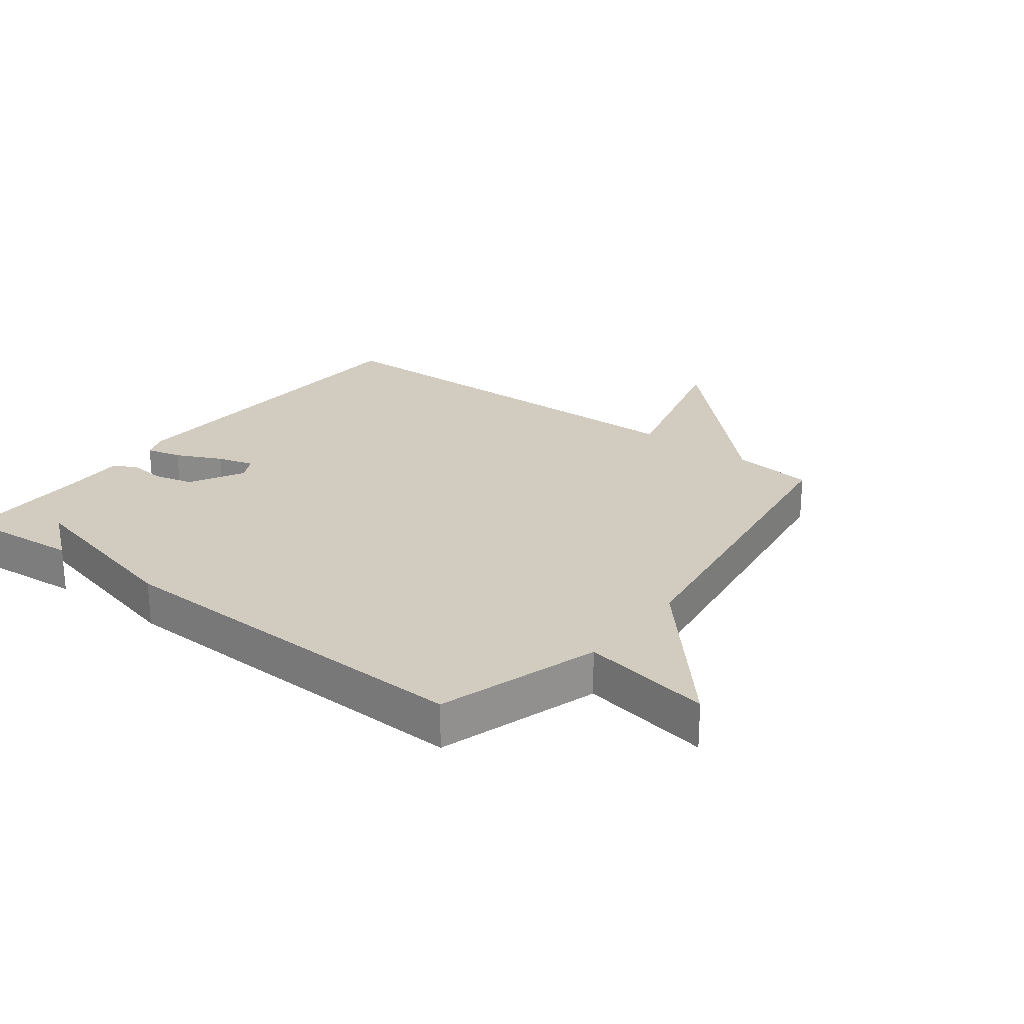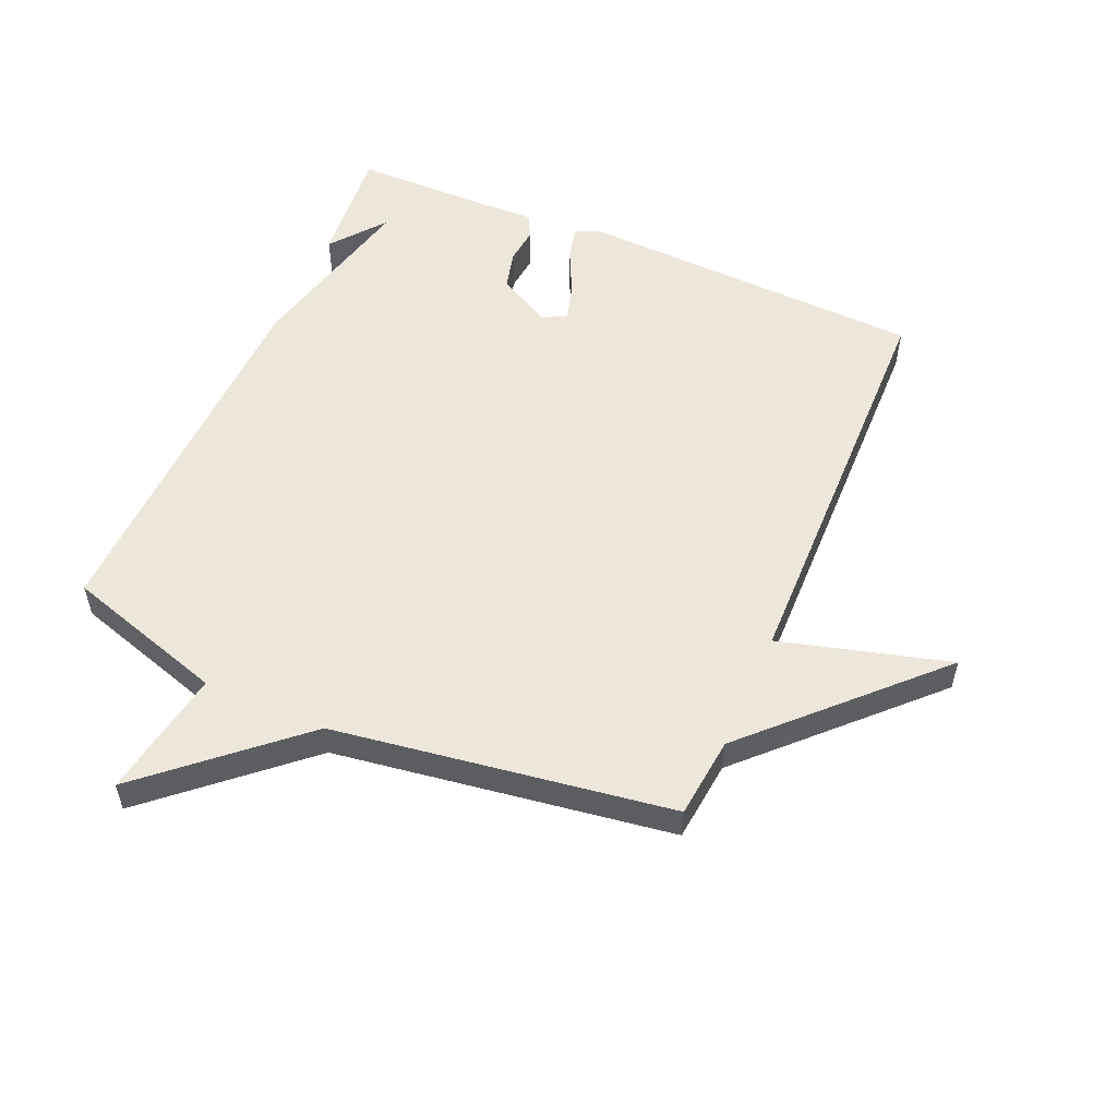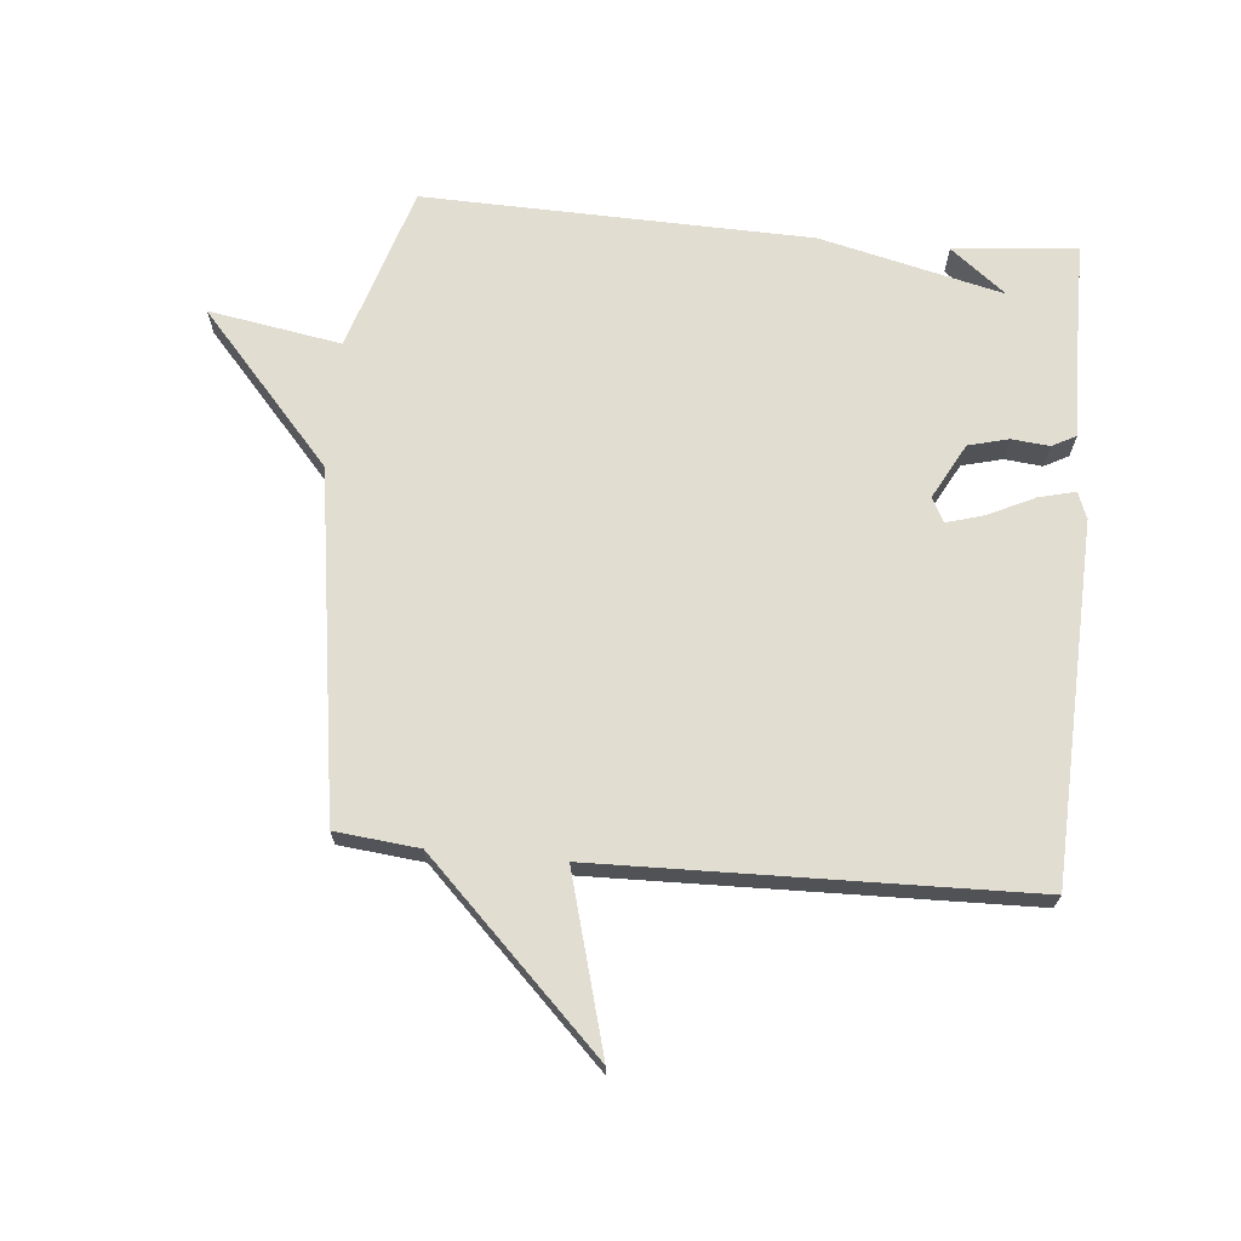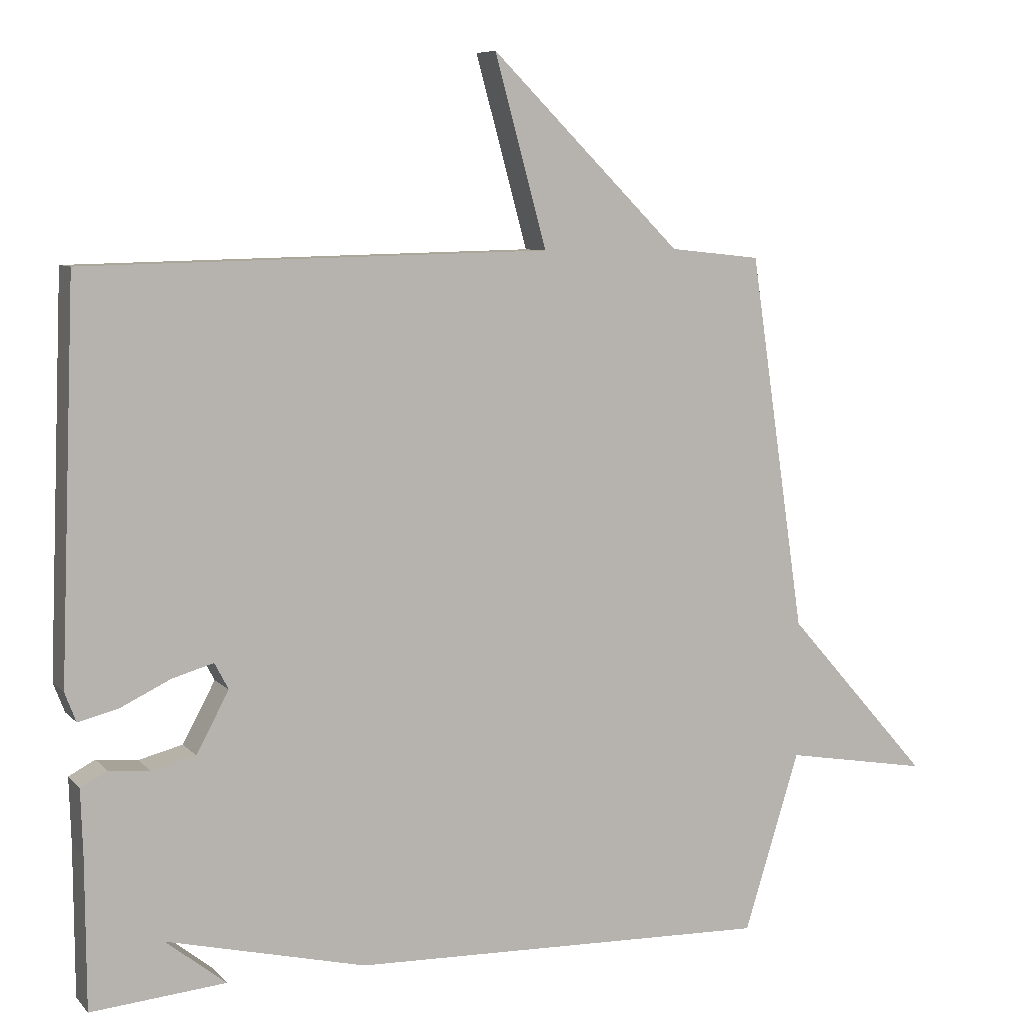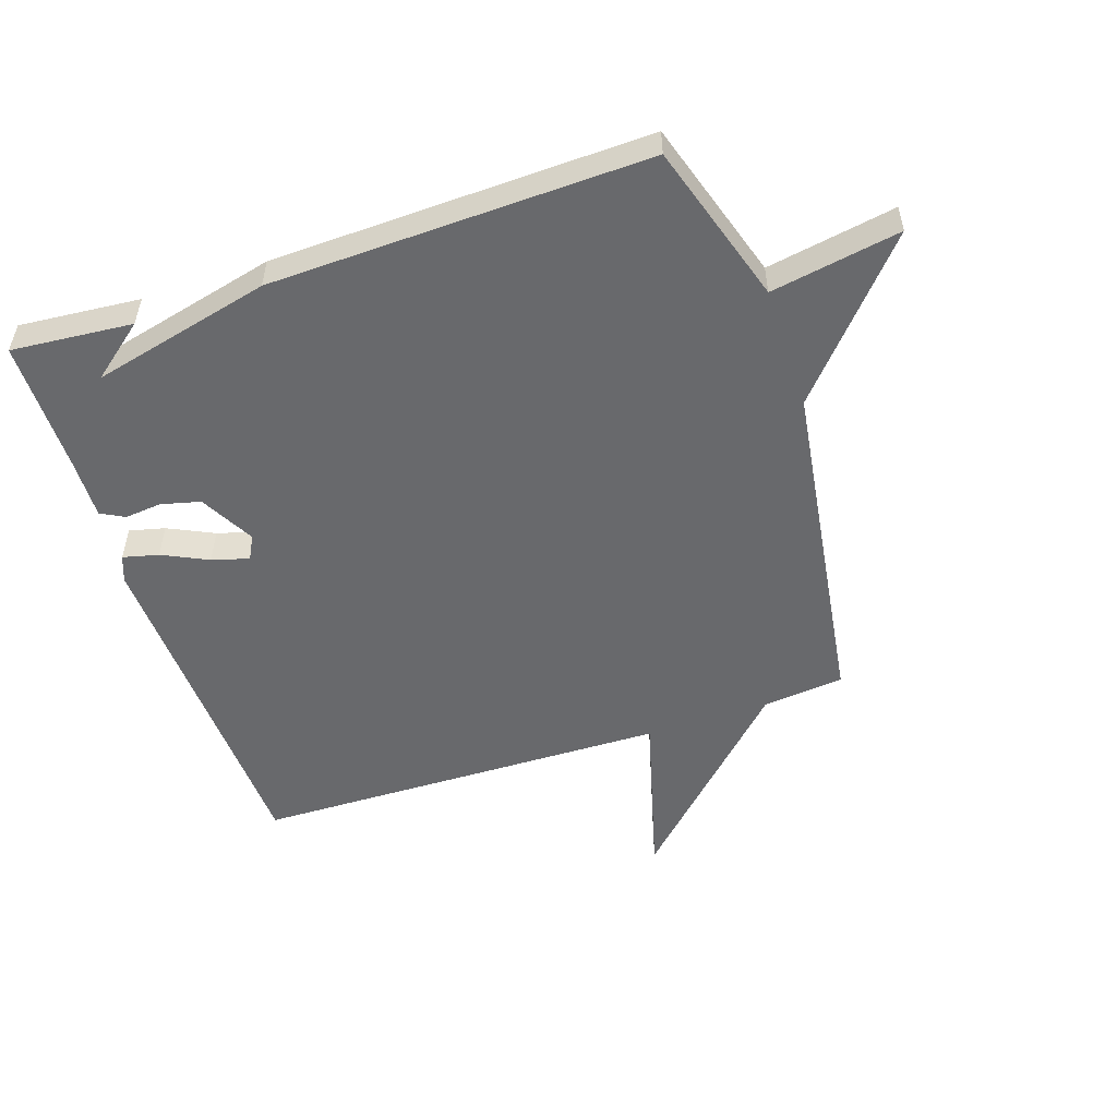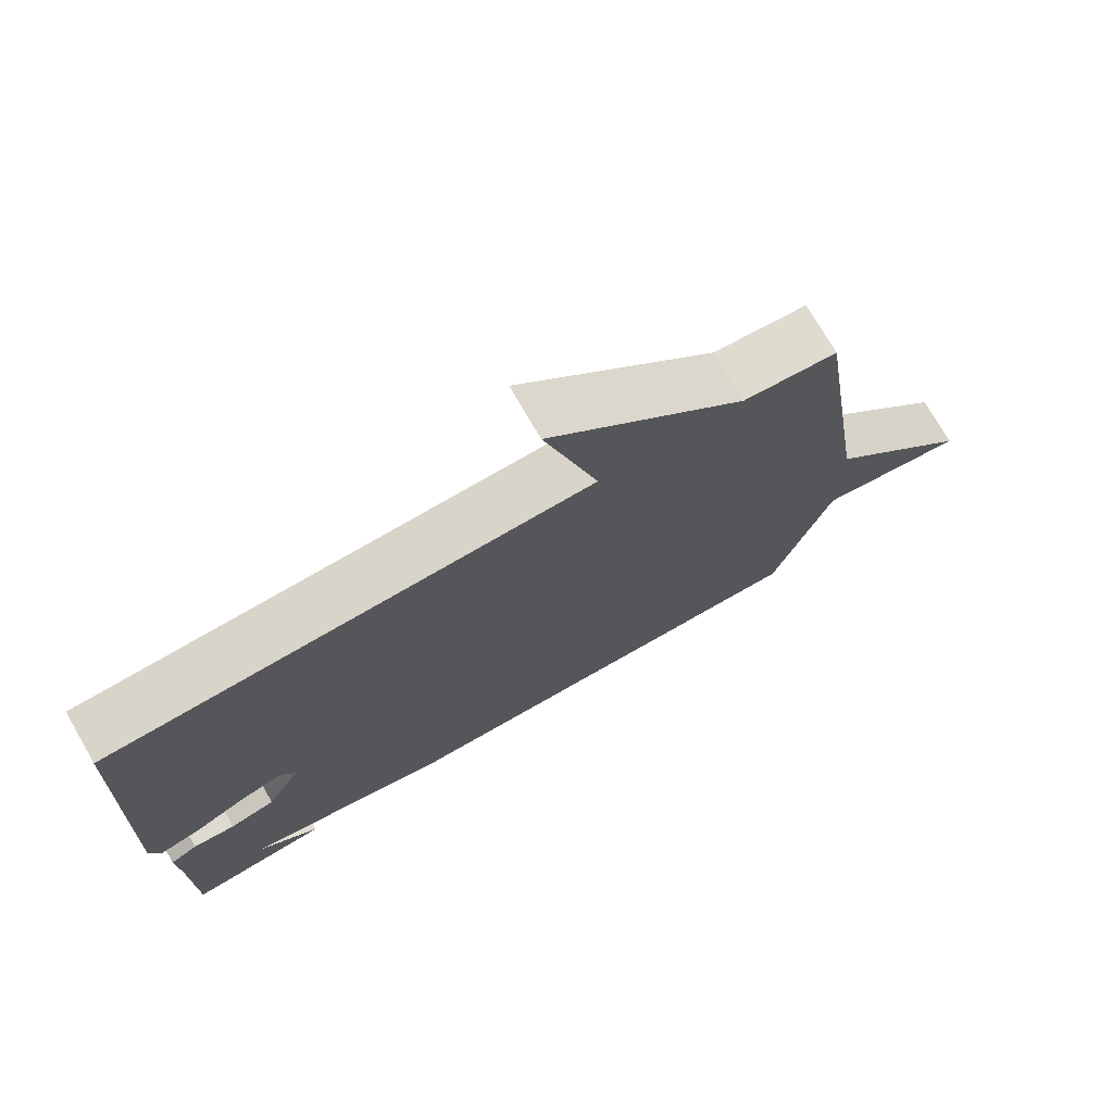
<metadata>
{"format":"obj","ext":"obj","renderer":"f3d","projection":"perspective","resolution":1024,"background":"white","views":[{"elev":24.2,"azim":-142.5,"up":"+Y"},{"elev":54.1,"azim":-66.6,"up":"+Y"},{"elev":68.9,"azim":5.2,"up":"+Y"},{"elev":7.5,"azim":157.4,"up":"+Z"},{"elev":-52.7,"azim":-161.5,"up":"+Y"},{"elev":74.3,"azim":150.0,"up":"+Z"}]}
</metadata>
<code>
v 0.5 0.07 0.5
v 0.522 0.07 -0.059
v 0.506 0.07 -0.101
v 0.449 0.07 -0.087
v 0.376 0.07 -0.052
v 0.317 0.07 -0.035
v 0.297 0.07 -0.073
v 0.344 0.07 -0.16
v 0.407 0.07 -0.176
v 0.466 0.07 -0.17
v 0.504 0.07 -0.19
v 0.501 0.07 -0.284
v 0.5 0.07 -0.5
v 0.306 0.07 -0.483
v 0.393 0.07 -0.414
v 0.106 0.07 -0.483
v -0.5 0.07 -0.5
v -0.58 0.07 -0.242
v -0.788 0.07 -0.278
v -0.58 0.07 -0.042
v -0.5 0.07 0.5
v -0.369 0.07 0.514
v -0.094 0.07 0.787
v -0.169 0.07 0.514
v 0.5 0 0.5
v 0.522 0 -0.059
v 0.506 0 -0.101
v 0.449 0 -0.087
v 0.376 0 -0.052
v 0.317 0 -0.035
v 0.297 0 -0.073
v 0.344 0 -0.16
v 0.407 0 -0.176
v 0.466 0 -0.17
v 0.504 0 -0.19
v 0.501 0 -0.284
v 0.5 0 -0.5
v 0.306 0 -0.483
v 0.393 0 -0.414
v 0.106 0 -0.483
v -0.5 0 -0.5
v -0.58 0 -0.242
v -0.788 0 -0.278
v -0.58 0 -0.042
v -0.5 0 0.5
v -0.369 0 0.514
v -0.094 0 0.787
v -0.169 0 0.514
f 22 23 24
f 22 24 1
f 21 22 1
f 20 21 1
f 18 19 20 1
f 15 16 17 18
f 13 14 15
f 12 13 15
f 11 12 15
f 10 11 15
f 9 10 15
f 8 9 15 18
f 7 8 18
f 6 7 18 1
f 3 4 5
f 2 3 5
f 1 2 5
f 1 5 6
f 48 47 46
f 25 48 46
f 25 46 45
f 25 45 44
f 25 44 43 42
f 42 41 40 39
f 39 38 37
f 39 37 36
f 39 36 35
f 39 35 34
f 39 34 33
f 42 39 33 32
f 42 32 31
f 25 42 31 30
f 29 28 27
f 29 27 26
f 29 26 25
f 30 29 25
f 1 25 26 2
f 2 26 27 3
f 3 27 28 4
f 4 28 29 5
f 5 29 30 6
f 6 30 31 7
f 7 31 32 8
f 8 32 33 9
f 9 33 34 10
f 10 34 35 11
f 11 35 36 12
f 12 36 37 13
f 13 37 38 14
f 14 38 39 15
f 15 39 40 16
f 16 40 41 17
f 17 41 42 18
f 18 42 43 19
f 19 43 44 20
f 20 44 45 21
f 21 45 46 22
f 22 46 47 23
f 23 47 48 24
f 24 48 25 1

</code>
